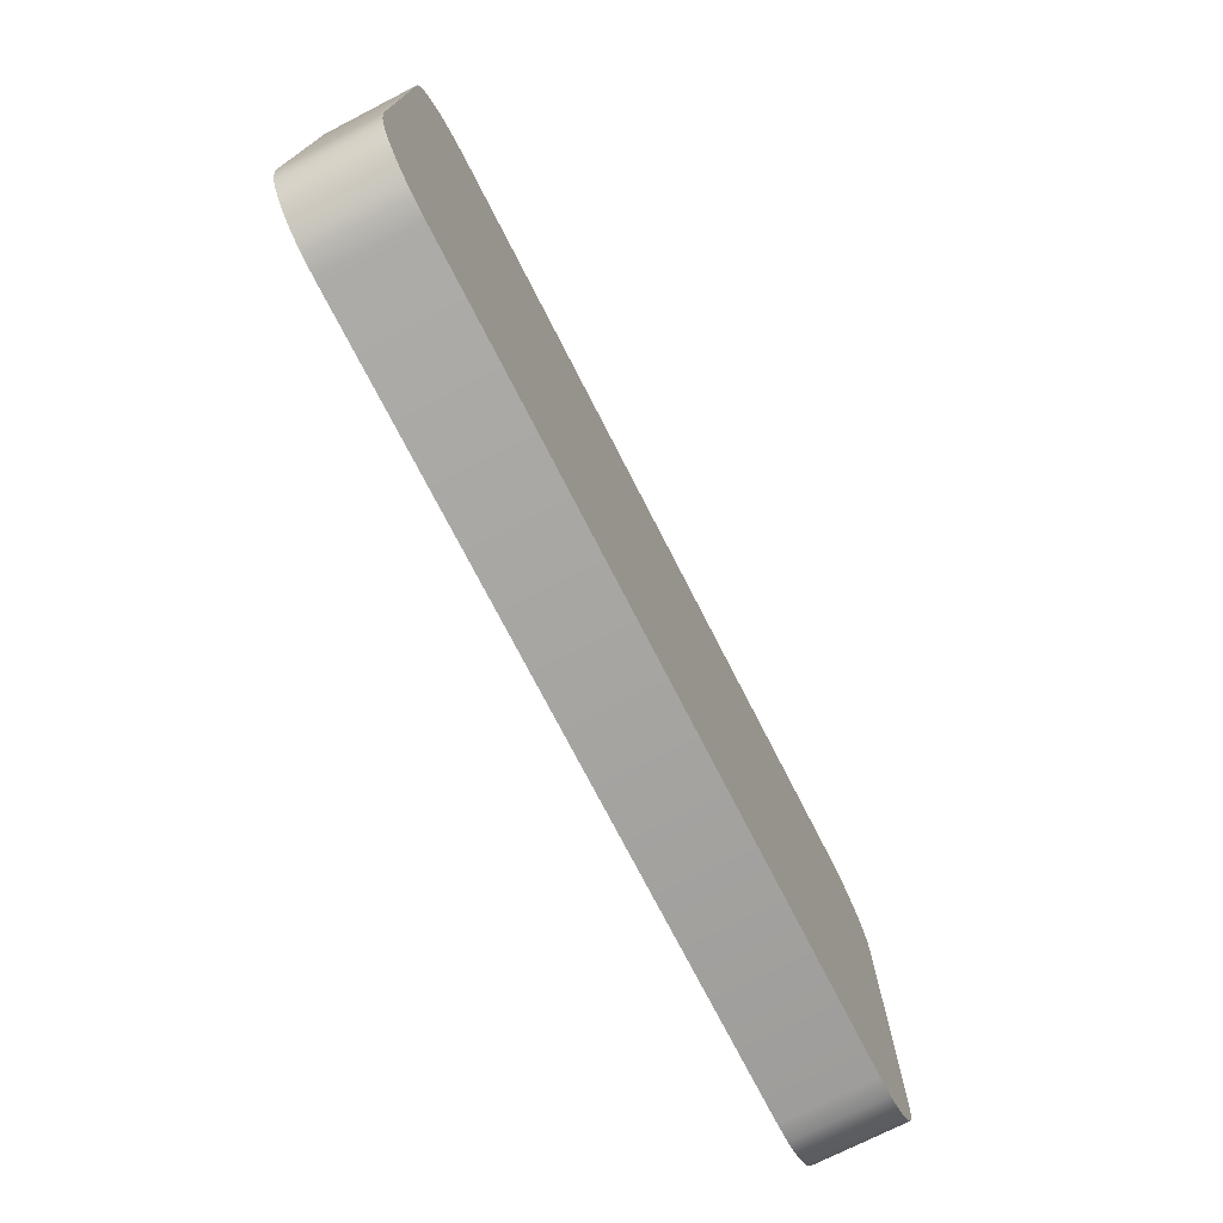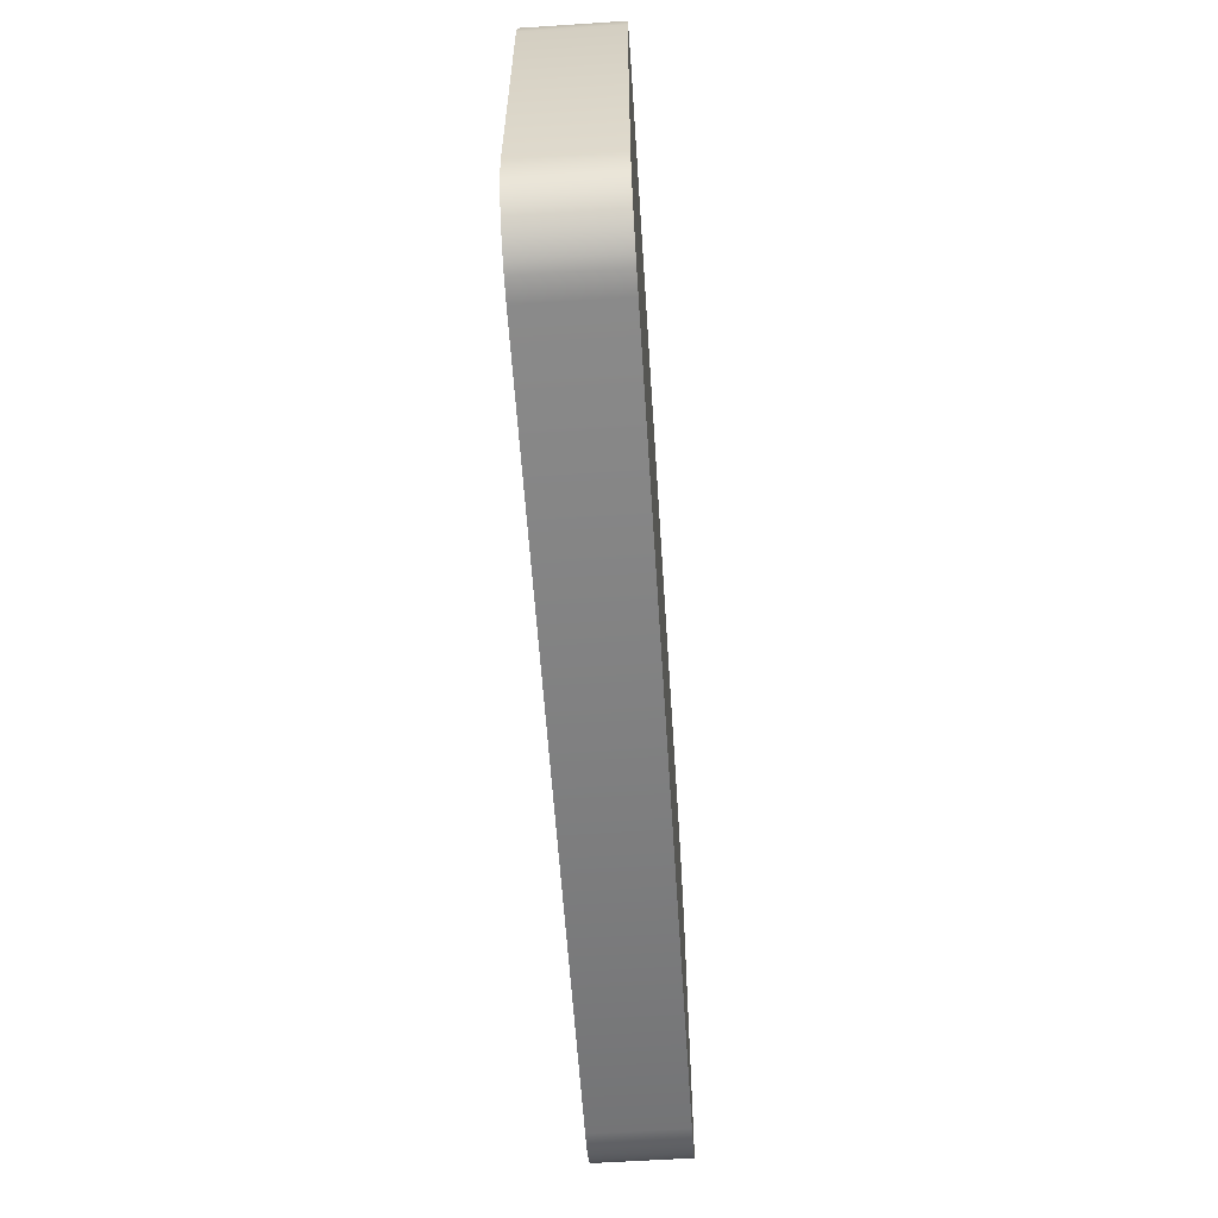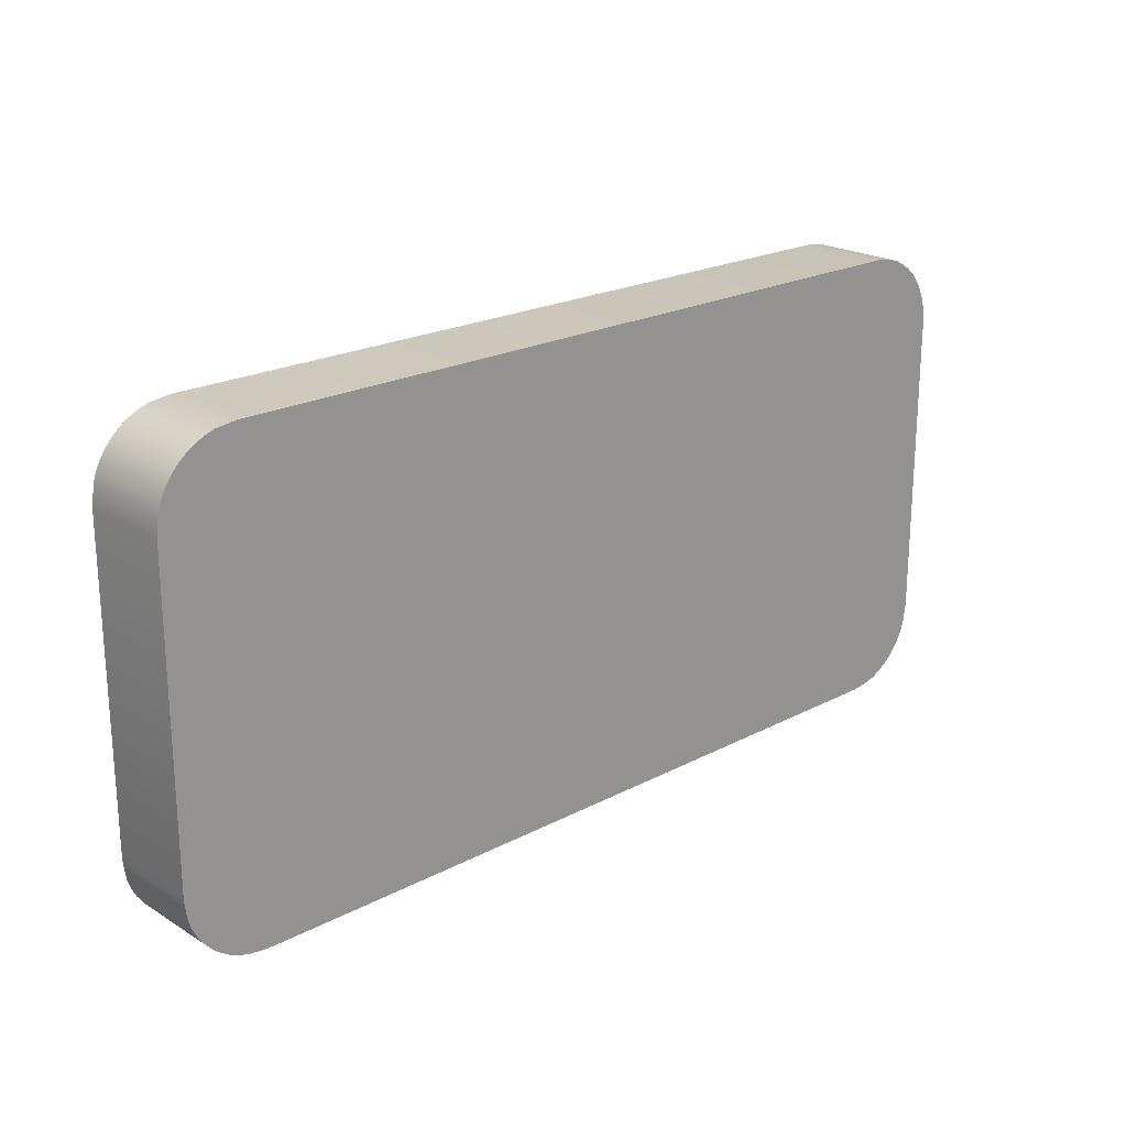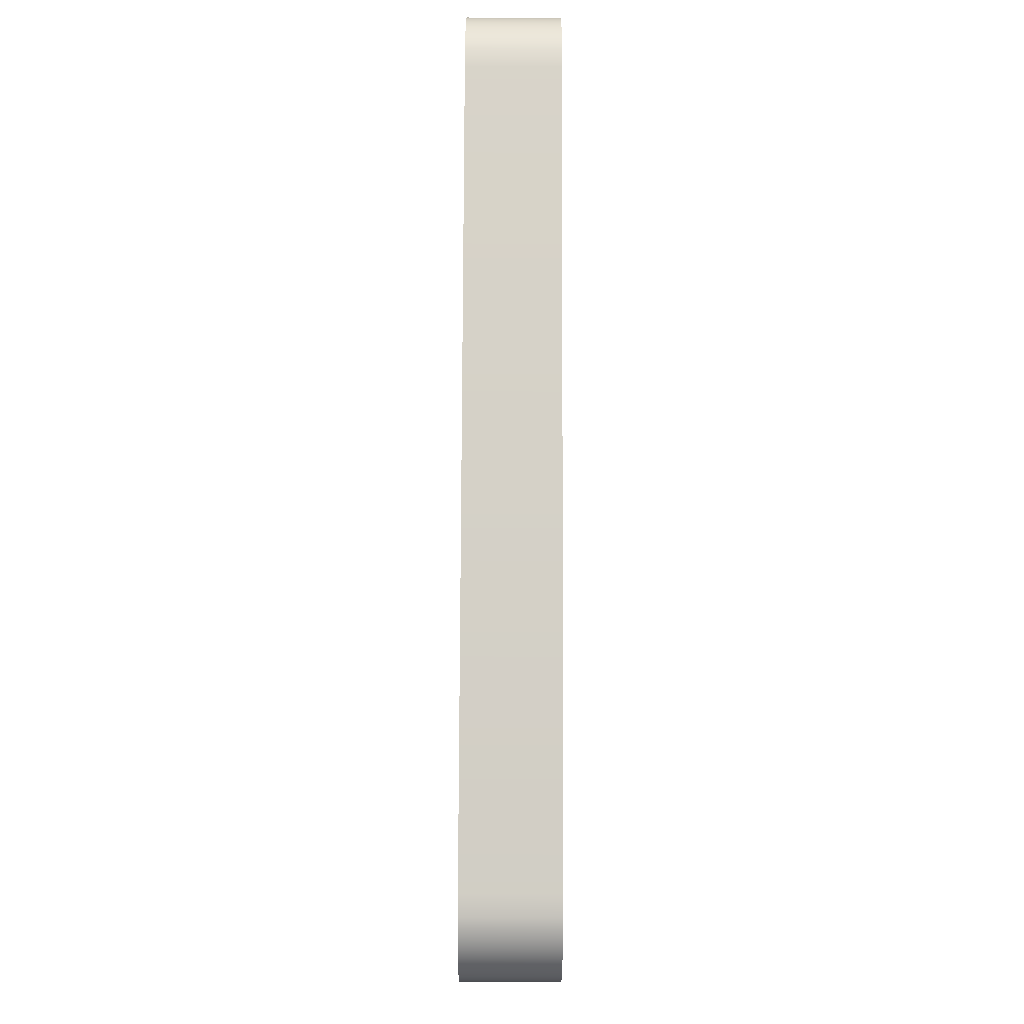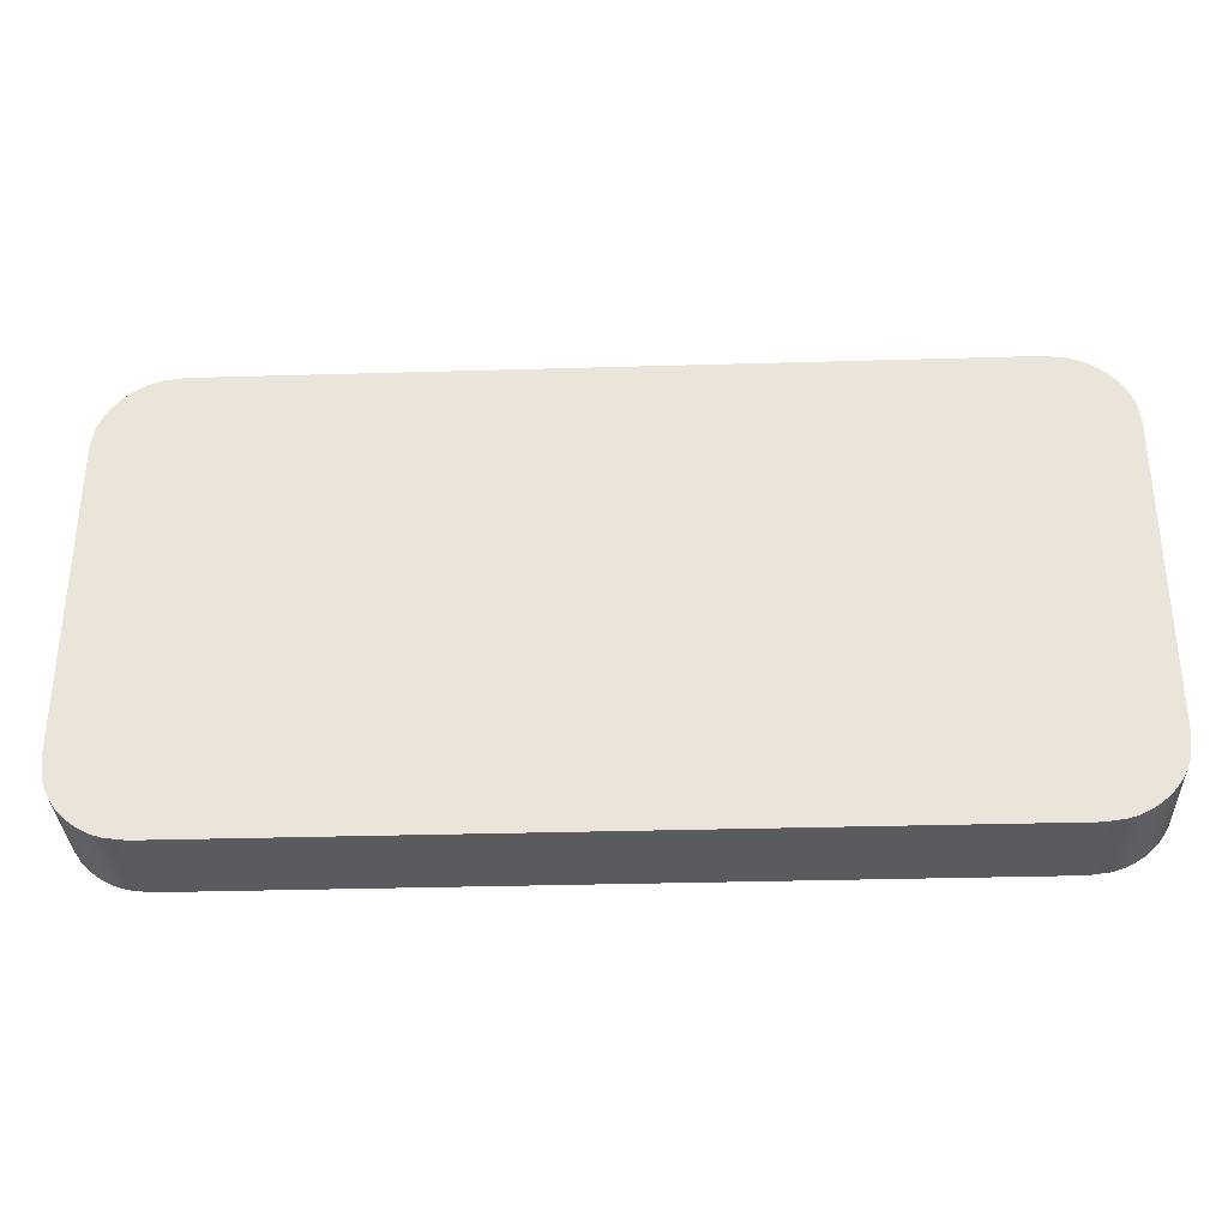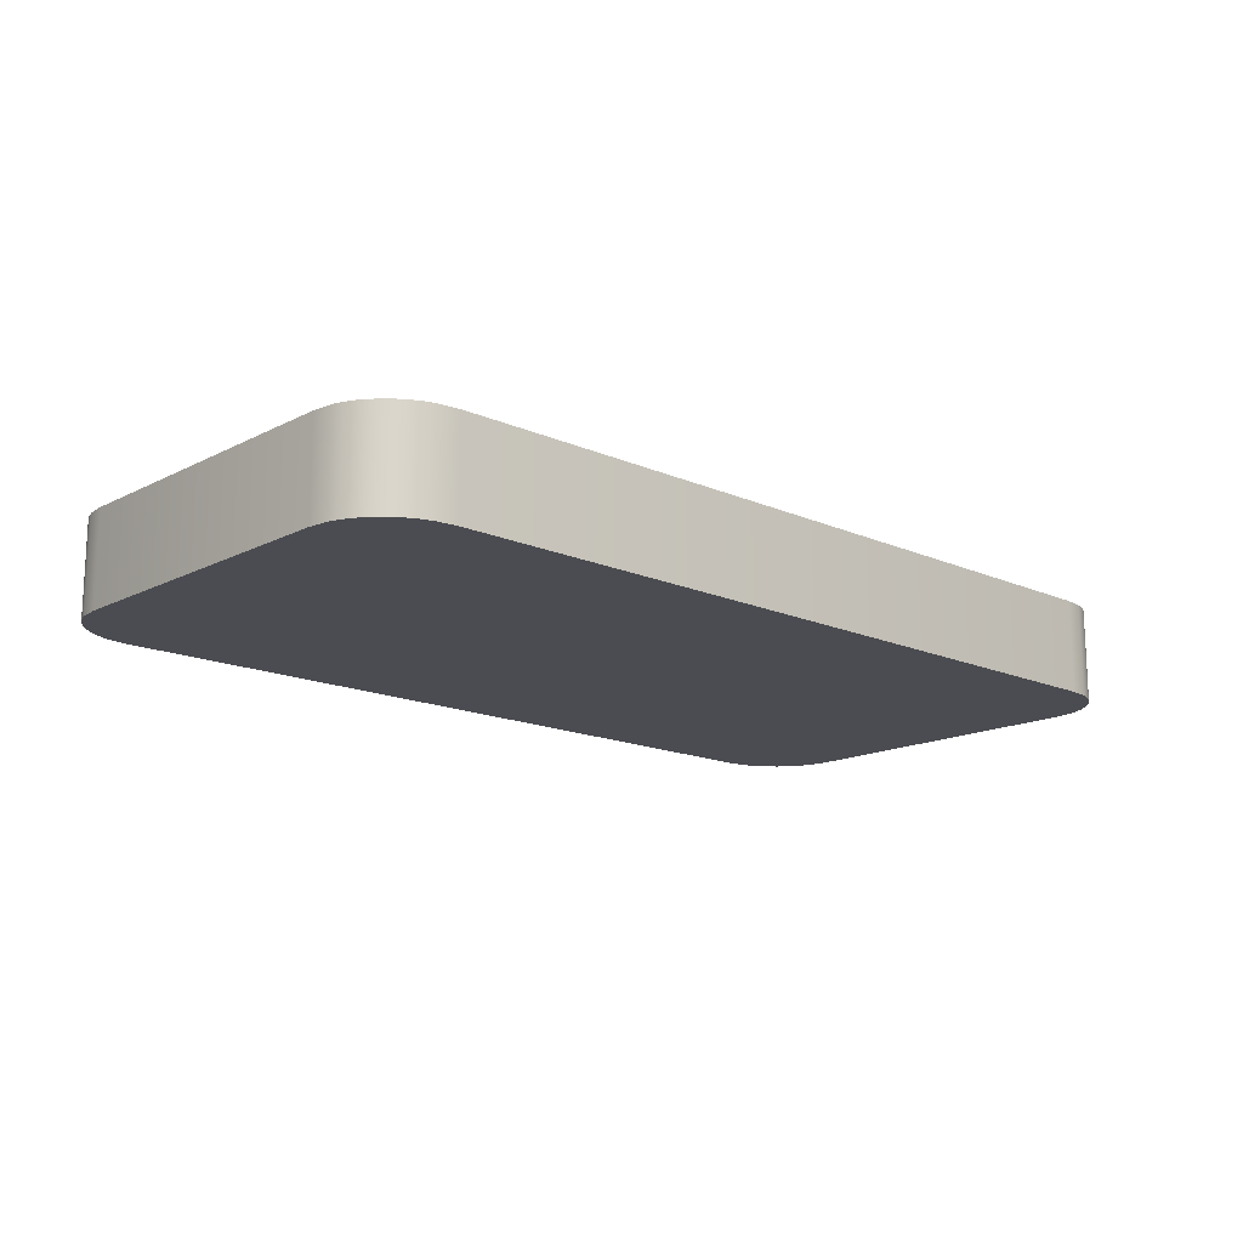
<metadata>
{"format":"obj","ext":"obj","renderer":"f3d","projection":"perspective","resolution":1024,"background":"white","views":[{"elev":-73.6,"azim":-62.9,"up":"+Z"},{"elev":-59.9,"azim":-86.2,"up":"+Z"},{"elev":21.4,"azim":-42.9,"up":"+Z"},{"elev":79.3,"azim":90.2,"up":"+Z"},{"elev":-33.2,"azim":-177.7,"up":"+Z"},{"elev":-15.4,"azim":137.0,"up":"+Y"}]}
</metadata>
<code>
o mesh3/mesh3-geometry#mesh3-geometry
v -0.7899 0.02201 -0.2435
v -0.7902 0.02201 -0.2837
v -0.7902 0.02201 -0.2459
v -0.7899 0.02201 -0.2861
v -0.7902 0.01093 -0.2459
v -0.7899 0.01093 -0.2435
v -0.7895 0.02201 -0.2423
v -0.7902 0.01093 -0.2837
v -0.7895 0.01093 -0.2423
v -0.7895 0.02201 -0.2872
v -0.7899 0.01093 -0.2861
v -0.7895 0.01093 -0.2872
v -0.7889 0.01093 -0.2412
v -0.7889 0.02201 -0.2412
v -0.7889 0.01093 -0.2883
v -0.7889 0.02201 -0.2883
v -0.7882 0.01093 -0.2402
v -0.7882 0.01093 -0.2893
v -0.7882 0.02201 -0.2893
v -0.7882 0.02201 -0.2402
v -0.7874 0.01093 -0.2393
v -0.7874 0.01093 -0.2903
v -0.7874 0.02201 -0.2903
v -0.7874 0.02201 -0.2393
v -0.7865 0.02201 -0.2385
v -0.7865 0.01093 -0.2911
v -0.7865 0.01093 -0.2385
v -0.7865 0.02201 -0.2911
v -0.7855 0.02201 -0.2378
v -0.7855 0.01093 -0.2917
v -0.7855 0.02201 -0.2917
v -0.7855 0.01093 -0.2378
v -0.7843 0.02201 -0.2373
v -0.7843 0.01093 -0.2923
v -0.7843 0.01093 -0.2373
v -0.7843 0.02201 -0.2923
v -0.7832 0.02201 -0.2369
v -0.7832 0.01093 -0.2927
v -0.7832 0.01093 -0.2369
v -0.7832 0.02201 -0.2927
v -0.7807 0.02201 -0.2366
v -0.7807 0.02201 -0.293
v -0.7807 0.01093 -0.293
v -0.7807 0.01093 -0.2366
v -0.6883 0.02201 -0.2366
v -0.6883 0.01093 -0.293
v -0.6883 0.01093 -0.2366
v -0.6883 0.02201 -0.293
v -0.6858 0.02201 -0.2369
v -0.6858 0.01093 -0.2927
v -0.6858 0.01093 -0.2369
v -0.6858 0.02201 -0.2927
v -0.6847 0.02201 -0.2373
v -0.6847 0.01093 -0.2923
v -0.6847 0.01093 -0.2373
v -0.6847 0.02201 -0.2923
v -0.6835 0.02201 -0.2378
v -0.6835 0.01093 -0.2917
v -0.6835 0.01093 -0.2378
v -0.6835 0.02201 -0.2917
v -0.6825 0.02201 -0.2385
v -0.6825 0.01093 -0.2911
v -0.6825 0.01093 -0.2385
v -0.6825 0.02201 -0.2911
v -0.6816 0.02201 -0.2393
v -0.6816 0.01093 -0.2903
v -0.6816 0.01093 -0.2393
v -0.6816 0.02201 -0.2903
v -0.6808 0.01093 -0.2402
v -0.6808 0.02201 -0.2402
v -0.6808 0.02201 -0.2893
v -0.6808 0.01093 -0.2893
v -0.6801 0.01093 -0.2412
v -0.6801 0.02201 -0.2412
v -0.6801 0.02201 -0.2883
v -0.6801 0.01093 -0.2883
v -0.6795 0.01093 -0.2423
v -0.6795 0.02201 -0.2423
v -0.6795 0.02201 -0.2872
v -0.6795 0.01093 -0.2872
v -0.6791 0.01093 -0.2435
v -0.6791 0.02201 -0.2435
v -0.6791 0.02201 -0.2861
v -0.6791 0.01093 -0.2861
v -0.6788 0.01093 -0.2459
v -0.6788 0.02201 -0.2459
v -0.6788 0.02201 -0.2837
v -0.6788 0.01093 -0.2837
f 1 2 3
f 2 1 4
f 2 5 3
f 3 6 1
f 4 1 7
f 4 8 2
f 5 2 8
f 6 3 5
f 9 1 6
f 1 9 7
f 4 7 10
f 8 4 11
f 11 5 8
f 5 11 6
f 6 12 9
f 13 7 9
f 10 7 14
f 10 11 4
f 6 11 12
f 9 12 15
f 7 13 14
f 9 15 13
f 10 14 16
f 11 10 12
f 12 16 15
f 17 14 13
f 13 15 18
f 16 14 19
f 16 12 10
f 19 15 16
f 14 17 20
f 13 18 17
f 15 19 18
f 19 14 20
f 21 20 17
f 17 18 22
f 23 18 19
f 19 20 24
f 20 21 24
f 17 22 21
f 18 23 22
f 19 24 23
f 21 25 24
f 21 22 26
f 23 26 22
f 23 24 25
f 25 21 27
f 21 26 27
f 26 23 28
f 23 25 28
f 27 29 25
f 27 26 30
f 28 30 26
f 28 25 31
f 29 27 32
f 31 25 29
f 27 30 32
f 30 28 31
f 32 33 29
f 31 29 33
f 32 30 34
f 31 34 30
f 33 32 35
f 31 33 36
f 32 34 35
f 34 31 36
f 35 37 33
f 36 33 37
f 35 34 38
f 36 38 34
f 37 35 39
f 36 37 40
f 35 38 39
f 38 36 40
f 39 41 37
f 40 37 42
f 39 38 43
f 40 43 38
f 41 39 44
f 42 37 41
f 43 40 42
f 39 43 44
f 44 45 41
f 42 41 45
f 42 46 43
f 44 43 46
f 45 44 47
f 42 45 48
f 46 42 48
f 44 46 47
f 47 49 45
f 48 45 49
f 48 50 46
f 47 46 51
f 49 47 51
f 48 49 52
f 50 48 52
f 51 46 50
f 51 53 49
f 52 49 53
f 52 54 50
f 51 50 54
f 53 51 55
f 52 53 56
f 54 52 56
f 51 54 55
f 55 57 53
f 56 53 57
f 56 58 54
f 55 54 59
f 57 55 59
f 56 57 60
f 58 56 60
f 59 54 58
f 59 61 57
f 60 57 61
f 60 62 58
f 59 58 63
f 61 59 63
f 60 61 64
f 62 60 64
f 63 58 62
f 63 65 61
f 64 61 65
f 64 66 62
f 63 62 66
f 65 63 67
f 64 65 68
f 66 64 68
f 63 66 67
f 69 65 67
f 68 65 70
f 71 66 68
f 67 66 69
f 65 69 70
f 68 70 71
f 66 71 72
f 69 66 72
f 73 70 69
f 71 70 74
f 75 72 71
f 69 72 73
f 70 73 74
f 71 74 75
f 72 75 76
f 73 72 76
f 77 74 73
f 75 74 78
f 79 76 75
f 73 76 80
f 74 77 78
f 73 80 77
f 75 78 79
f 76 79 80
f 81 78 77
f 77 80 81
f 79 78 82
f 83 80 79
f 78 81 82
f 81 80 84
f 79 82 83
f 80 83 84
f 85 82 81
f 81 84 85
f 83 82 86
f 87 84 83
f 82 85 86
f 85 84 88
f 83 86 87
f 84 87 88
f 88 86 85
f 86 88 87
f 3 2 1
f 4 1 2
f 3 5 2
f 1 6 3
f 7 1 4
f 2 8 4
f 8 2 5
f 5 3 6
f 6 1 9
f 7 9 1
f 10 7 4
f 11 4 8
f 8 5 11
f 6 11 5
f 9 12 6
f 9 7 13
f 14 7 10
f 4 11 10
f 12 11 6
f 15 12 9
f 14 13 7
f 13 15 9
f 16 14 10
f 12 10 11
f 15 16 12
f 13 14 17
f 18 15 13
f 19 14 16
f 10 12 16
f 16 15 19
f 20 17 14
f 17 18 13
f 18 19 15
f 20 14 19
f 17 20 21
f 22 18 17
f 19 18 23
f 24 20 19
f 24 21 20
f 21 22 17
f 22 23 18
f 23 24 19
f 24 25 21
f 26 22 21
f 22 26 23
f 25 24 23
f 27 21 25
f 27 26 21
f 28 23 26
f 28 25 23
f 25 29 27
f 30 26 27
f 26 30 28
f 31 25 28
f 32 27 29
f 29 25 31
f 32 30 27
f 31 28 30
f 29 33 32
f 33 29 31
f 34 30 32
f 30 34 31
f 35 32 33
f 36 33 31
f 35 34 32
f 36 31 34
f 33 37 35
f 37 33 36
f 38 34 35
f 34 38 36
f 39 35 37
f 40 37 36
f 39 38 35
f 40 36 38
f 37 41 39
f 42 37 40
f 43 38 39
f 38 43 40
f 44 39 41
f 41 37 42
f 42 40 43
f 44 43 39
f 41 45 44
f 45 41 42
f 43 46 42
f 46 43 44
f 47 44 45
f 48 45 42
f 48 42 46
f 47 46 44
f 45 49 47
f 49 45 48
f 46 50 48
f 51 46 47
f 51 47 49
f 52 49 48
f 52 48 50
f 50 46 51
f 49 53 51
f 53 49 52
f 50 54 52
f 54 50 51
f 55 51 53
f 56 53 52
f 56 52 54
f 55 54 51
f 53 57 55
f 57 53 56
f 54 58 56
f 59 54 55
f 59 55 57
f 60 57 56
f 60 56 58
f 58 54 59
f 57 61 59
f 61 57 60
f 58 62 60
f 63 58 59
f 63 59 61
f 64 61 60
f 64 60 62
f 62 58 63
f 61 65 63
f 65 61 64
f 62 66 64
f 66 62 63
f 67 63 65
f 68 65 64
f 68 64 66
f 67 66 63
f 67 65 69
f 70 65 68
f 68 66 71
f 69 66 67
f 70 69 65
f 71 70 68
f 72 71 66
f 72 66 69
f 69 70 73
f 74 70 71
f 71 72 75
f 73 72 69
f 74 73 70
f 75 74 71
f 76 75 72
f 76 72 73
f 73 74 77
f 78 74 75
f 75 76 79
f 80 76 73
f 78 77 74
f 77 80 73
f 79 78 75
f 80 79 76
f 77 78 81
f 81 80 77
f 82 78 79
f 79 80 83
f 82 81 78
f 84 80 81
f 83 82 79
f 84 83 80
f 81 82 85
f 85 84 81
f 86 82 83
f 83 84 87
f 86 85 82
f 88 84 85
f 87 86 83
f 88 87 84
f 85 86 88
f 87 88 86

</code>
